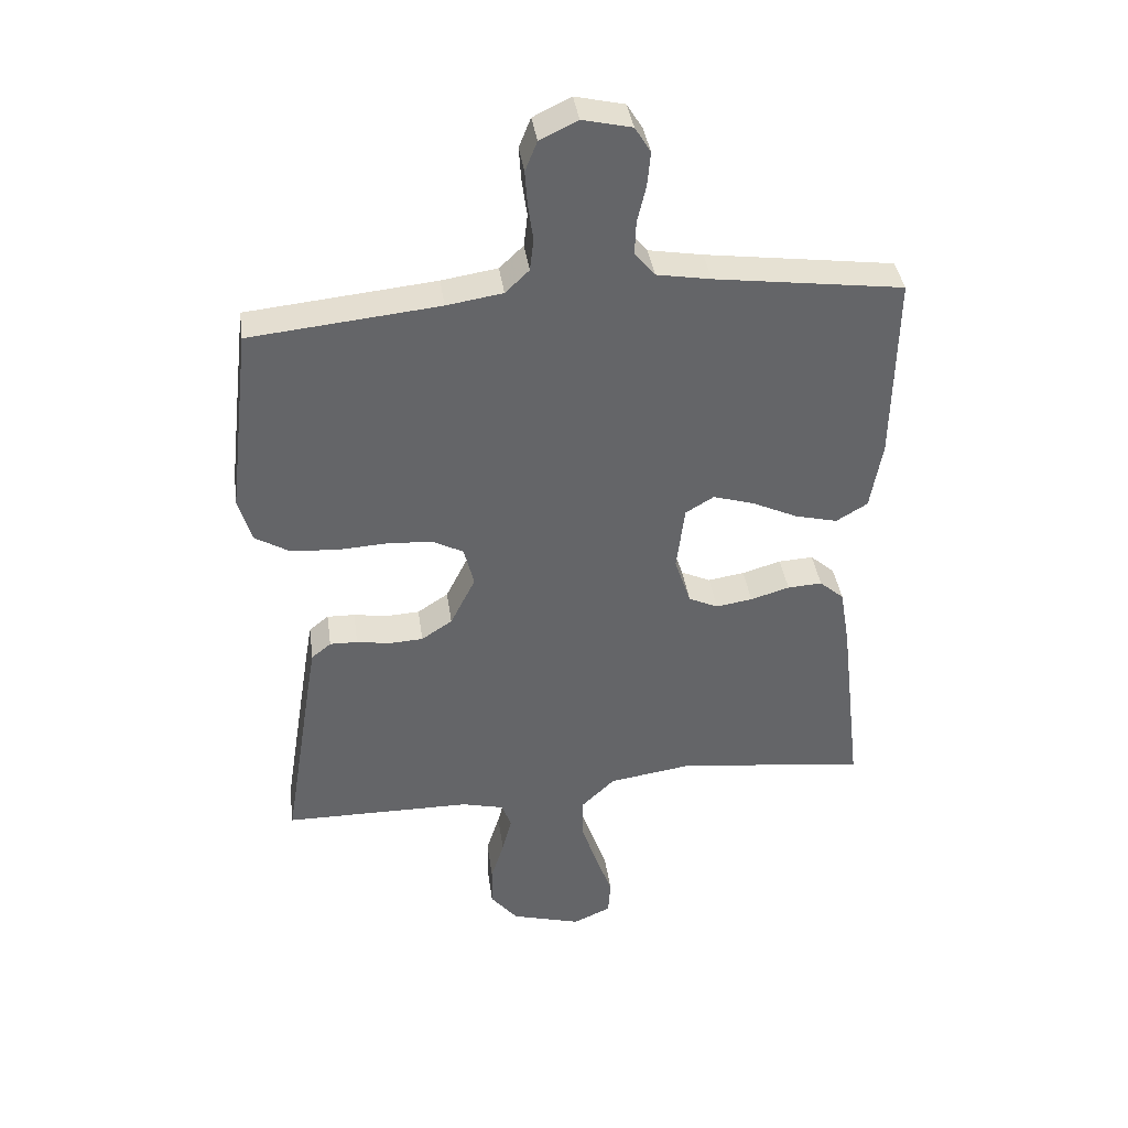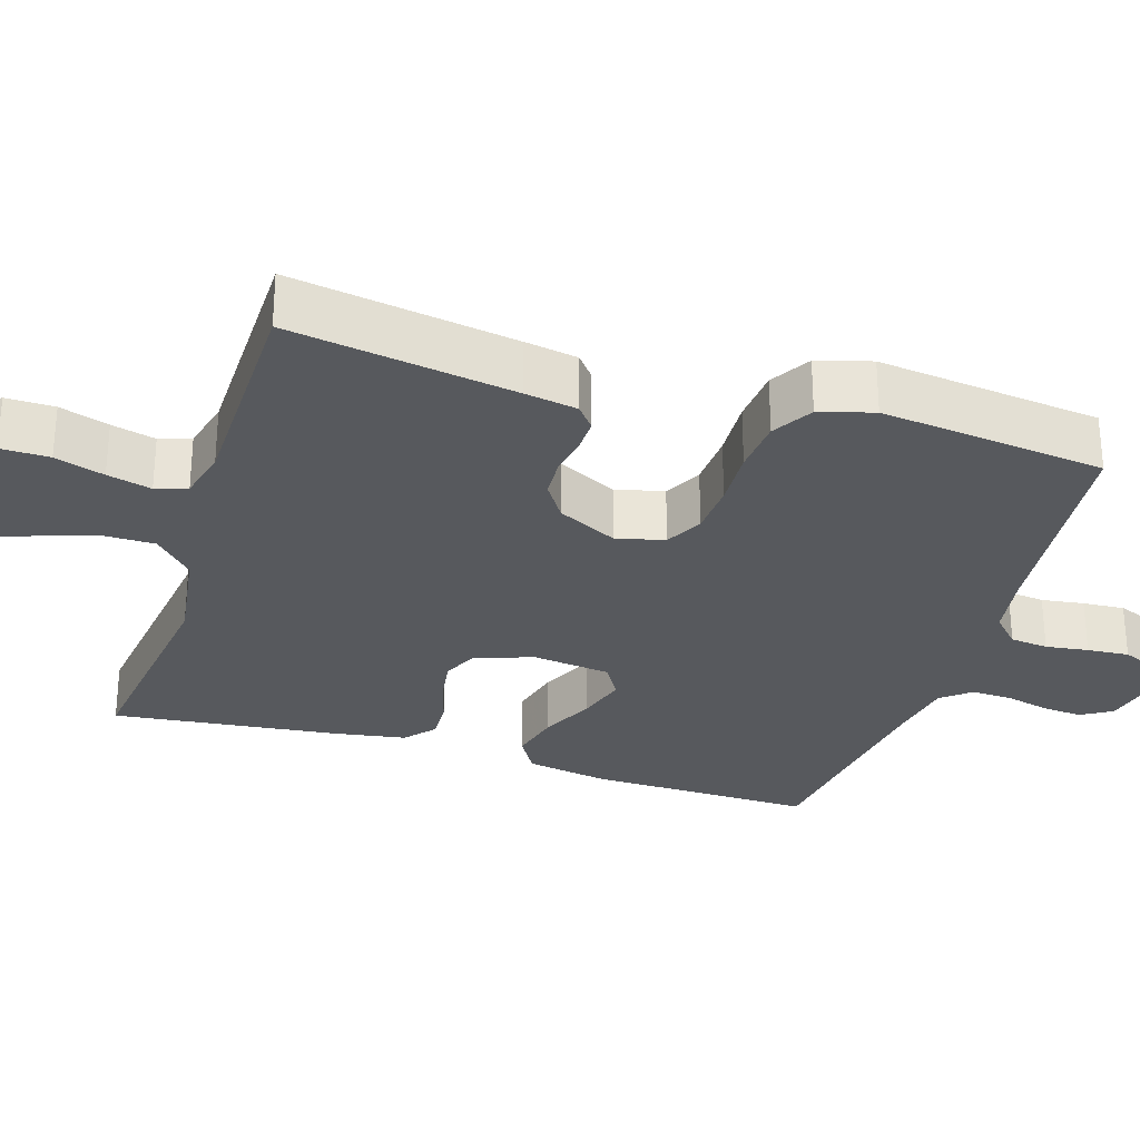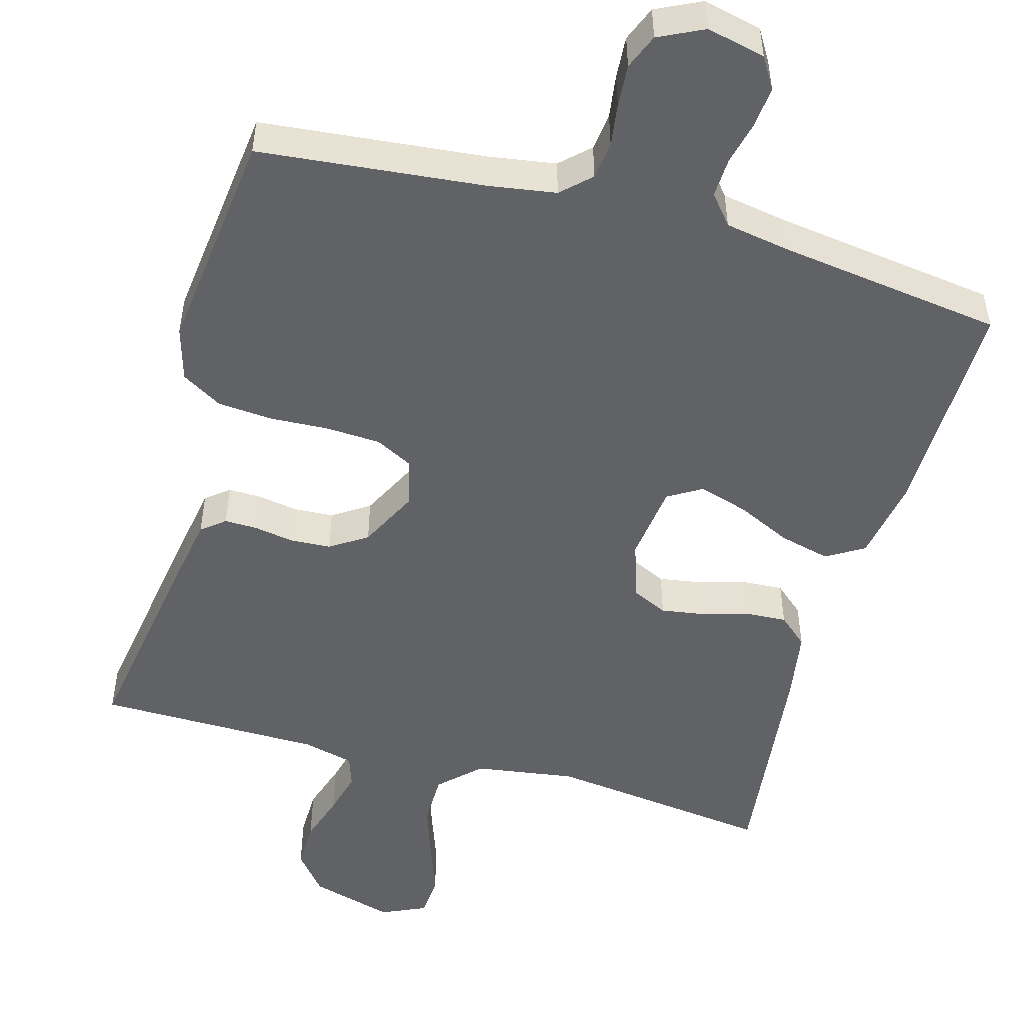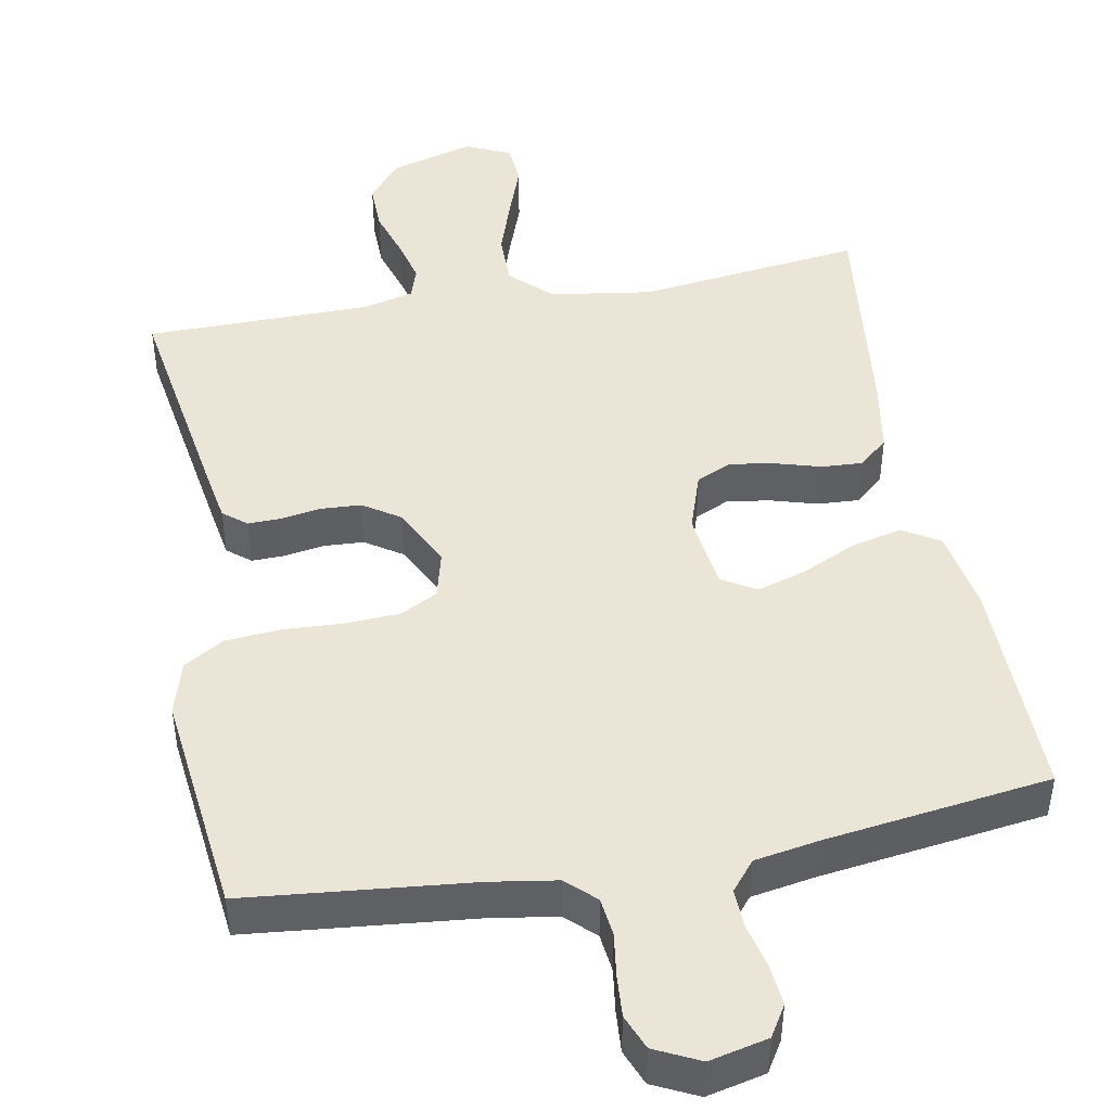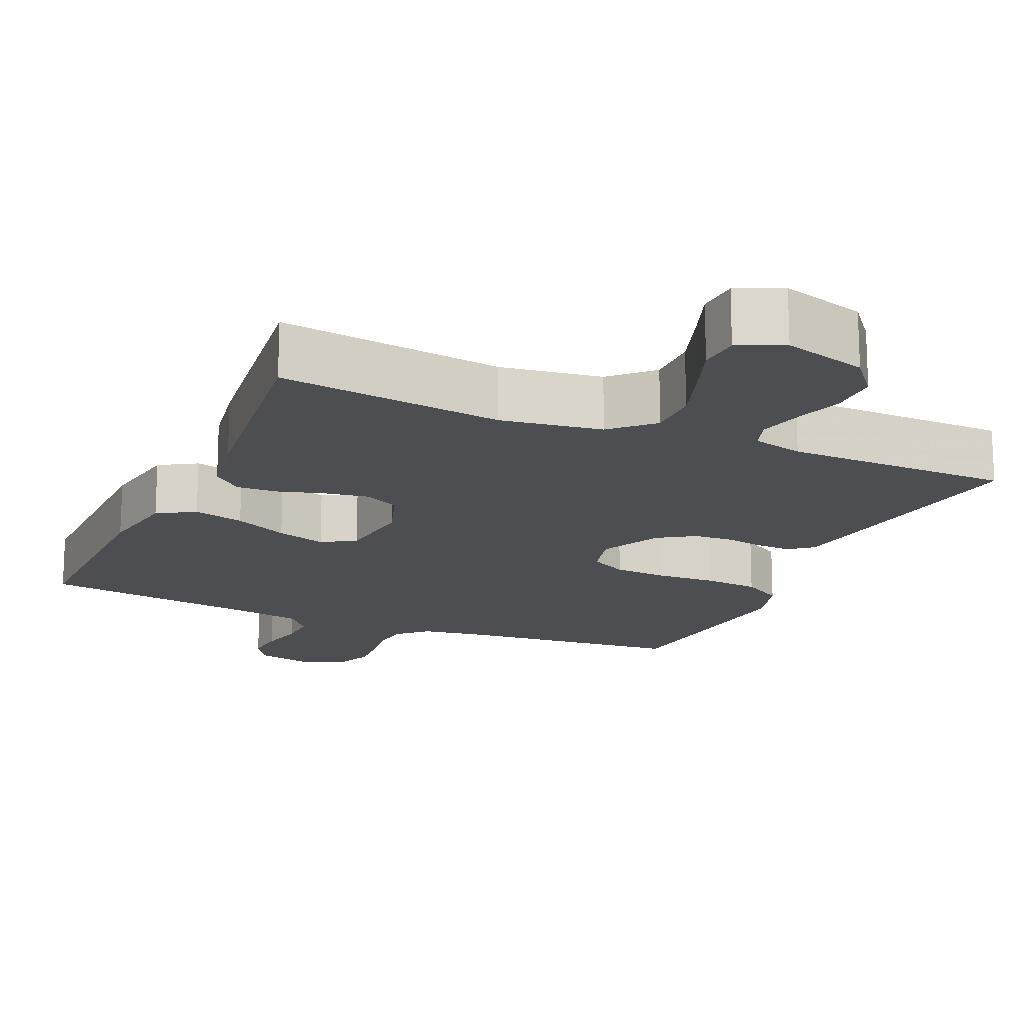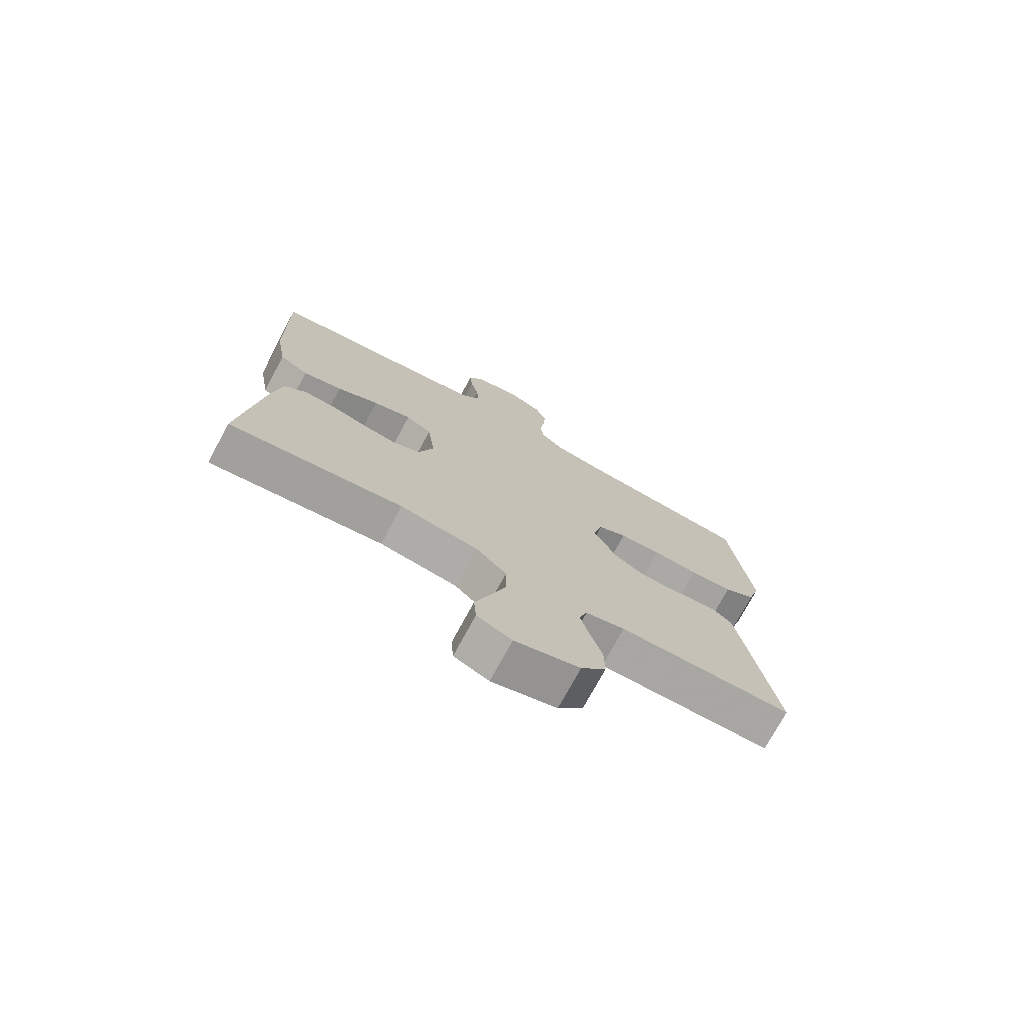
<metadata>
{"format":"obj","ext":"obj","renderer":"f3d","projection":"perspective","resolution":1024,"background":"white","views":[{"elev":39.0,"azim":-8.0,"up":"+Z"},{"elev":-29.2,"azim":-107.4,"up":"+Y"},{"elev":-50.5,"azim":-15.6,"up":"+Y"},{"elev":46.0,"azim":-10.4,"up":"+Y"},{"elev":-17.0,"azim":156.3,"up":"+Y"},{"elev":-74.6,"azim":151.6,"up":"+Z"}]}
</metadata>
<code>
v 0.5 0.07 -0.5
v 0.2 0.07 -0.462
v 0.065 0.07 -0.482
v 0.012 0.07 -0.533
v 0.012 0.07 -0.603
v 0.038 0.07 -0.681
v 0.064 0.07 -0.754
v 0.06 0.07 -0.81
v 0 0.07 -0.837
v -0.112 0.07 -0.805
v -0.155 0.07 -0.752
v -0.154 0.07 -0.687
v -0.133 0.07 -0.621
v -0.118 0.07 -0.562
v -0.132 0.07 -0.52
v -0.2 0.07 -0.503
v -0.5 0.07 -0.5
v -0.452 0.07 -0.2
v -0.44 0.07 -0.13
v -0.409 0.07 -0.105
v -0.365 0.07 -0.106
v -0.312 0.07 -0.115
v -0.258 0.07 -0.112
v -0.209 0.07 -0.08
v -0.169 0.07 0
v -0.185 0.07 0.064
v -0.235 0.07 0.09
v -0.307 0.07 0.094
v -0.386 0.07 0.09
v -0.46 0.07 0.096
v -0.514 0.07 0.128
v -0.535 0.07 0.2
v -0.5 0.07 0.5
v -0.2 0.07 0.53
v -0.111 0.07 0.544
v -0.073 0.07 0.58
v -0.067 0.07 0.631
v -0.075 0.07 0.688
v -0.079 0.07 0.744
v -0.06 0.07 0.791
v 0 0.07 0.82
v 0.078 0.07 0.802
v 0.103 0.07 0.761
v 0.098 0.07 0.707
v 0.084 0.07 0.648
v 0.082 0.07 0.595
v 0.114 0.07 0.556
v 0.2 0.07 0.541
v 0.5 0.07 0.5
v 0.495 0.07 0.2
v 0.476 0.07 0.09
v 0.426 0.07 0.06
v 0.358 0.07 0.077
v 0.286 0.07 0.111
v 0.22 0.07 0.131
v 0.175 0.07 0.104
v 0.162 0.07 0
v 0.188 0.07 -0.078
v 0.235 0.07 -0.1
v 0.293 0.07 -0.091
v 0.355 0.07 -0.073
v 0.41 0.07 -0.07
v 0.449 0.07 -0.104
v 0.465 0.07 -0.2
v 0.5 0 -0.5
v 0.2 0 -0.462
v 0.065 0 -0.482
v 0.012 0 -0.533
v 0.012 0 -0.603
v 0.038 0 -0.681
v 0.064 0 -0.754
v 0.06 0 -0.81
v 0 0 -0.837
v -0.112 0 -0.805
v -0.155 0 -0.752
v -0.154 0 -0.687
v -0.133 0 -0.621
v -0.118 0 -0.562
v -0.132 0 -0.52
v -0.2 0 -0.503
v -0.5 0 -0.5
v -0.452 0 -0.2
v -0.44 0 -0.13
v -0.409 0 -0.105
v -0.365 0 -0.106
v -0.312 0 -0.115
v -0.258 0 -0.112
v -0.209 0 -0.08
v -0.169 0 0
v -0.185 0 0.064
v -0.235 0 0.09
v -0.307 0 0.094
v -0.386 0 0.09
v -0.46 0 0.096
v -0.514 0 0.128
v -0.535 0 0.2
v -0.5 0 0.5
v -0.2 0 0.53
v -0.111 0 0.544
v -0.073 0 0.58
v -0.067 0 0.631
v -0.075 0 0.688
v -0.079 0 0.744
v -0.06 0 0.791
v 0 0 0.82
v 0.078 0 0.802
v 0.103 0 0.761
v 0.098 0 0.707
v 0.084 0 0.648
v 0.082 0 0.595
v 0.114 0 0.556
v 0.2 0 0.541
v 0.5 0 0.5
v 0.495 0 0.2
v 0.476 0 0.09
v 0.426 0 0.06
v 0.358 0 0.077
v 0.286 0 0.111
v 0.22 0 0.131
v 0.175 0 0.104
v 0.162 0 0
v 0.188 0 -0.078
v 0.235 0 -0.1
v 0.293 0 -0.091
v 0.355 0 -0.073
v 0.41 0 -0.07
v 0.449 0 -0.104
v 0.465 0 -0.2
f 64 1 2
f 63 64 2
f 62 63 2
f 61 62 2
f 60 61 2
f 59 60 2 3
f 58 59 3 4
f 57 58 4
f 56 57 4
f 52 53 54
f 51 52 54
f 50 51 54
f 49 50 54
f 48 49 54
f 47 48 54 55
f 46 47 55 56
f 43 44 45
f 42 43 45
f 41 42 45
f 40 41 45
f 39 40 45
f 38 39 45
f 37 38 45
f 36 37 45 46
f 46 56 4
f 36 46 4
f 35 36 4
f 32 33 34
f 31 32 34
f 30 31 34
f 29 30 34
f 28 29 34
f 27 28 34 35
f 20 21 22
f 19 20 22
f 18 19 22
f 17 18 22
f 16 17 22
f 15 16 22 23
f 14 15 23 24
f 11 12 13
f 10 11 13
f 9 10 13
f 8 9 13
f 7 8 13
f 6 7 13
f 5 6 13 14
f 14 24 25
f 5 14 25
f 4 5 25
f 26 27 35
f 4 25 26 35
f 66 65 128
f 66 128 127
f 66 127 126
f 66 126 125
f 66 125 124
f 67 66 124 123
f 68 67 123 122
f 68 122 121
f 68 121 120
f 118 117 116
f 118 116 115
f 118 115 114
f 118 114 113
f 118 113 112
f 119 118 112 111
f 120 119 111 110
f 109 108 107
f 109 107 106
f 109 106 105
f 109 105 104
f 109 104 103
f 109 103 102
f 109 102 101
f 110 109 101 100
f 68 120 110
f 68 110 100
f 68 100 99
f 98 97 96
f 98 96 95
f 98 95 94
f 98 94 93
f 98 93 92
f 99 98 92 91
f 86 85 84
f 86 84 83
f 86 83 82
f 86 82 81
f 86 81 80
f 87 86 80 79
f 88 87 79 78
f 77 76 75
f 77 75 74
f 77 74 73
f 77 73 72
f 77 72 71
f 77 71 70
f 78 77 70 69
f 89 88 78
f 89 78 69
f 89 69 68
f 99 91 90
f 99 90 89 68
f 1 65 66 2
f 2 66 67 3
f 3 67 68 4
f 4 68 69 5
f 5 69 70 6
f 6 70 71 7
f 7 71 72 8
f 8 72 73 9
f 9 73 74 10
f 10 74 75 11
f 11 75 76 12
f 12 76 77 13
f 13 77 78 14
f 14 78 79 15
f 15 79 80 16
f 16 80 81 17
f 17 81 82 18
f 18 82 83 19
f 19 83 84 20
f 20 84 85 21
f 21 85 86 22
f 22 86 87 23
f 23 87 88 24
f 24 88 89 25
f 25 89 90 26
f 26 90 91 27
f 27 91 92 28
f 28 92 93 29
f 29 93 94 30
f 30 94 95 31
f 31 95 96 32
f 32 96 97 33
f 33 97 98 34
f 34 98 99 35
f 35 99 100 36
f 36 100 101 37
f 37 101 102 38
f 38 102 103 39
f 39 103 104 40
f 40 104 105 41
f 41 105 106 42
f 42 106 107 43
f 43 107 108 44
f 44 108 109 45
f 45 109 110 46
f 46 110 111 47
f 47 111 112 48
f 48 112 113 49
f 49 113 114 50
f 50 114 115 51
f 51 115 116 52
f 52 116 117 53
f 53 117 118 54
f 54 118 119 55
f 55 119 120 56
f 56 120 121 57
f 57 121 122 58
f 58 122 123 59
f 59 123 124 60
f 60 124 125 61
f 61 125 126 62
f 62 126 127 63
f 63 127 128 64
f 64 128 65 1

</code>
